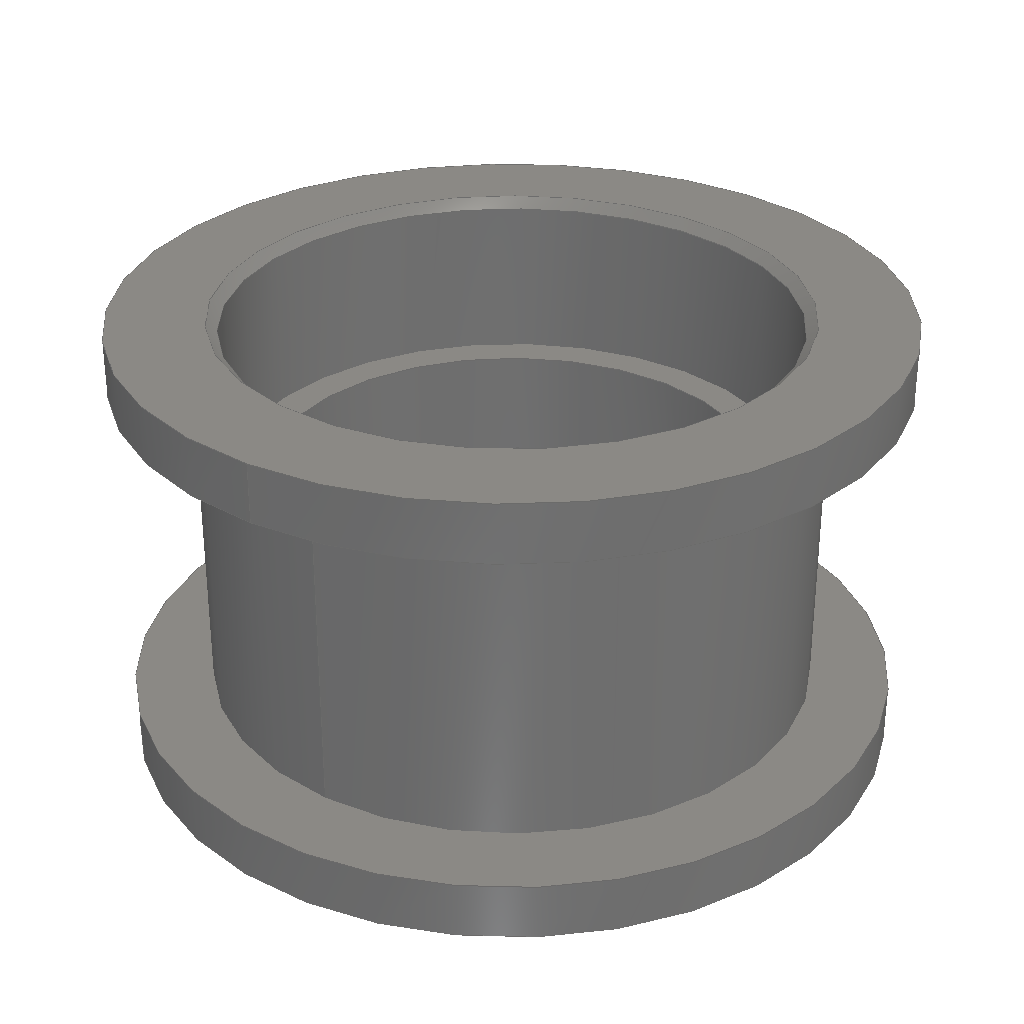
<metadata>
{"format":"step","ext":"step","renderer":"f3d","projection":"perspective","resolution":1024,"background":"white","views":[{"elev":29.2,"azim":-55.2,"up":"+Y"}]}
</metadata>
<code>
ISO-10303-21;
DATA;
#1 = MECHANICAL_DESIGN_GEOMETRIC_PRESENTATION_REPRESENTATION( ' ', ( #7, #8, #9, #10, #11, #12, #13, #14, #15, #16, #17, #18, #19, #20 ), #6 );
#2 = PRODUCT_DEFINITION_CONTEXT( '', #21, 'design' );
#3 = APPLICATION_PROTOCOL_DEFINITION( 'international standard', 'automotive_design', 2001, #21 );
#4 = PRODUCT_CATEGORY_RELATIONSHIP( 'NONE', 'NONE', #22, #23 );
#5 = SHAPE_DEFINITION_REPRESENTATION( #24, #25 );
#6 =  ( GEOMETRIC_REPRESENTATION_CONTEXT( 3 )GLOBAL_UNCERTAINTY_ASSIGNED_CONTEXT( ( #26 ) )GLOBAL_UNIT_ASSIGNED_CONTEXT( ( #27, #28, #29 ) )REPRESENTATION_CONTEXT( 'NONE', 'WORKSPACE' ) );
#7 = STYLED_ITEM( '', ( #30 ), #31 );
#8 = STYLED_ITEM( '', ( #32 ), #33 );
#9 = STYLED_ITEM( '', ( #34 ), #35 );
#10 = STYLED_ITEM( '', ( #36 ), #37 );
#11 = STYLED_ITEM( '', ( #38 ), #39 );
#12 = STYLED_ITEM( '', ( #40 ), #41 );
#13 = STYLED_ITEM( '', ( #42 ), #43 );
#14 = STYLED_ITEM( '', ( #44 ), #45 );
#15 = STYLED_ITEM( '', ( #46 ), #47 );
#16 = STYLED_ITEM( '', ( #48 ), #49 );
#17 = STYLED_ITEM( '', ( #50 ), #51 );
#18 = STYLED_ITEM( '', ( #52 ), #53 );
#19 = STYLED_ITEM( '', ( #54 ), #55 );
#20 = STYLED_ITEM( '', ( #56 ), #57 );
#21 = APPLICATION_CONTEXT( 'core data for automotive mechanical design processes' );
#22 = PRODUCT_CATEGORY( 'part', 'NONE' );
#23 = PRODUCT_RELATED_PRODUCT_CATEGORY( 'detail', ' ', ( #58 ) );
#24 = PRODUCT_DEFINITION_SHAPE( 'NONE', 'NONE', #59 );
#25 = ADVANCED_BREP_SHAPE_REPRESENTATION( 'Part 1', ( #60, #61 ), #6 );
#26 = UNCERTAINTY_MEASURE_WITH_UNIT( LENGTH_MEASURE( 1e-17 ), #27, '', '' );
#27 =  ( CONVERSION_BASED_UNIT( 'METRE', #62 )LENGTH_UNIT(  )NAMED_UNIT( #63 ) );
#28 =  ( NAMED_UNIT( #64 )PLANE_ANGLE_UNIT(  )SI_UNIT( $, .RADIAN. ) );
#29 =  ( NAMED_UNIT( #64 )SI_UNIT( $, .STERADIAN. )SOLID_ANGLE_UNIT(  ) );
#30 = PRESENTATION_STYLE_ASSIGNMENT( ( #65 ) );
#31 = ADVANCED_FACE( '', ( #66, #67 ), #68, .F. );
#32 = PRESENTATION_STYLE_ASSIGNMENT( ( #69 ) );
#33 = ADVANCED_FACE( '', ( #70, #71 ), #72, .T. );
#34 = PRESENTATION_STYLE_ASSIGNMENT( ( #73 ) );
#35 = ADVANCED_FACE( '', ( #74, #75 ), #76, .T. );
#36 = PRESENTATION_STYLE_ASSIGNMENT( ( #77 ) );
#37 = ADVANCED_FACE( '', ( #78, #79 ), #80, .F. );
#38 = PRESENTATION_STYLE_ASSIGNMENT( ( #81 ) );
#39 = ADVANCED_FACE( '', ( #82, #83 ), #84, .T. );
#40 = PRESENTATION_STYLE_ASSIGNMENT( ( #85 ) );
#41 = ADVANCED_FACE( '', ( #86, #87 ), #88, .F. );
#42 = PRESENTATION_STYLE_ASSIGNMENT( ( #89 ) );
#43 = ADVANCED_FACE( '', ( #90, #91 ), #92, .F. );
#44 = PRESENTATION_STYLE_ASSIGNMENT( ( #93 ) );
#45 = ADVANCED_FACE( '', ( #94, #95 ), #96, .F. );
#46 = PRESENTATION_STYLE_ASSIGNMENT( ( #97 ) );
#47 = ADVANCED_FACE( '', ( #98, #99 ), #100, .T. );
#48 = PRESENTATION_STYLE_ASSIGNMENT( ( #101 ) );
#49 = ADVANCED_FACE( '', ( #102, #103 ), #104, .F. );
#50 = PRESENTATION_STYLE_ASSIGNMENT( ( #105 ) );
#51 = ADVANCED_FACE( '', ( #106, #107 ), #108, .F. );
#52 = PRESENTATION_STYLE_ASSIGNMENT( ( #109 ) );
#53 = ADVANCED_FACE( '', ( #110, #111 ), #112, .T. );
#54 = PRESENTATION_STYLE_ASSIGNMENT( ( #113 ) );
#55 = ADVANCED_FACE( '', ( #114, #115 ), #116, .F. );
#56 = PRESENTATION_STYLE_ASSIGNMENT( ( #117 ) );
#57 = ADVANCED_FACE( '', ( #118, #119 ), #120, .T. );
#58 = PRODUCT( 'Part 1', 'Part 1', 'PART-Part 1-DESC', ( #121 ) );
#59 = PRODUCT_DEFINITION( 'NONE', 'NONE', #122, #2 );
#60 = MANIFOLD_SOLID_BREP( 'Part 1', #123 );
#61 = AXIS2_PLACEMENT_3D( '', #124, #125, #126 );
#62 = LENGTH_MEASURE_WITH_UNIT( LENGTH_MEASURE( 1 ), #127 );
#63 = DIMENSIONAL_EXPONENTS( 1, 0, 0, 0, 0, 0, 0 );
#64 = DIMENSIONAL_EXPONENTS( 0, 0, 0, 0, 0, 0, 0 );
#65 = SURFACE_STYLE_USAGE( .BOTH., #128 );
#66 = FACE_OUTER_BOUND( '', #129, .T. );
#67 = FACE_OUTER_BOUND( '', #130, .T. );
#68 = CYLINDRICAL_SURFACE( '', #131, 0.007987 );
#69 = SURFACE_STYLE_USAGE( .BOTH., #132 );
#70 = FACE_OUTER_BOUND( '', #133, .T. );
#71 = FACE_OUTER_BOUND( '', #134, .T. );
#72 = CYLINDRICAL_SURFACE( '', #135, 0.011 );
#73 = SURFACE_STYLE_USAGE( .BOTH., #136 );
#74 = FACE_OUTER_BOUND( '', #137, .T. );
#75 = FACE_OUTER_BOUND( '', #138, .T. );
#76 = CYLINDRICAL_SURFACE( '', #139, 0.00875 );
#77 = SURFACE_STYLE_USAGE( .BOTH., #140 );
#78 = FACE_OUTER_BOUND( '', #141, .T. );
#79 = FACE_BOUND( '', #142, .T. );
#80 = CONICAL_SURFACE( '', #143, 0.007987, 0.7854 );
#81 = SURFACE_STYLE_USAGE( .BOTH., #144 );
#82 = FACE_OUTER_BOUND( '', #145, .T. );
#83 = FACE_OUTER_BOUND( '', #146, .T. );
#84 = CYLINDRICAL_SURFACE( '', #147, 0.011 );
#85 = SURFACE_STYLE_USAGE( .BOTH., #148 );
#86 = FACE_BOUND( '', #149, .T. );
#87 = FACE_OUTER_BOUND( '', #150, .T. );
#88 = PLANE( '', #151 );
#89 = SURFACE_STYLE_USAGE( .BOTH., #152 );
#90 = FACE_BOUND( '', #153, .T. );
#91 = FACE_OUTER_BOUND( '', #154, .T. );
#92 = PLANE( '', #155 );
#93 = SURFACE_STYLE_USAGE( .BOTH., #156 );
#94 = FACE_OUTER_BOUND( '', #157, .T. );
#95 = FACE_OUTER_BOUND( '', #158, .T. );
#96 = CYLINDRICAL_SURFACE( '', #159, 0.007987 );
#97 = SURFACE_STYLE_USAGE( .BOTH., #160 );
#98 = FACE_BOUND( '', #161, .T. );
#99 = FACE_OUTER_BOUND( '', #162, .T. );
#100 = PLANE( '', #163 );
#101 = SURFACE_STYLE_USAGE( .BOTH., #164 );
#102 = FACE_OUTER_BOUND( '', #165, .T. );
#103 = FACE_BOUND( '', #166, .T. );
#104 = CONICAL_SURFACE( '', #167, 0.007987, 0.7854 );
#105 = SURFACE_STYLE_USAGE( .BOTH., #168 );
#106 = FACE_OUTER_BOUND( '', #169, .T. );
#107 = FACE_OUTER_BOUND( '', #170, .T. );
#108 = CYLINDRICAL_SURFACE( '', #171, 0.006945 );
#109 = SURFACE_STYLE_USAGE( .BOTH., #172 );
#110 = FACE_BOUND( '', #173, .T. );
#111 = FACE_OUTER_BOUND( '', #174, .T. );
#112 = PLANE( '', #175 );
#113 = SURFACE_STYLE_USAGE( .BOTH., #176 );
#114 = FACE_BOUND( '', #177, .T. );
#115 = FACE_OUTER_BOUND( '', #178, .T. );
#116 = PLANE( '', #179 );
#117 = SURFACE_STYLE_USAGE( .BOTH., #180 );
#118 = FACE_BOUND( '', #181, .T. );
#119 = FACE_OUTER_BOUND( '', #182, .T. );
#120 = PLANE( '', #183 );
#121 = PRODUCT_CONTEXT( '', #21, 'mechanical' );
#122 = PRODUCT_DEFINITION_FORMATION_WITH_SPECIFIED_SOURCE( ' ', 'NONE', #58, .NOT_KNOWN. );
#123 = CLOSED_SHELL( '', ( #39, #41, #49, #57, #45, #33, #43, #47, #35, #31, #51, #55, #53, #37 ) );
#124 = CARTESIAN_POINT( '', ( 0, 0, 0 ) );
#125 = DIRECTION( '', ( 0, 0, 1 ) );
#126 = DIRECTION( '', ( 1, 0, 0 ) );
#127 =  ( LENGTH_UNIT(  )NAMED_UNIT( #63 )SI_UNIT( $, .METRE. ) );
#128 = SURFACE_SIDE_STYLE( '', ( #184 ) );
#129 = EDGE_LOOP( '', ( #185 ) );
#130 = EDGE_LOOP( '', ( #186 ) );
#131 = AXIS2_PLACEMENT_3D( '', #187, #188, #189 );
#132 = SURFACE_SIDE_STYLE( '', ( #190 ) );
#133 = EDGE_LOOP( '', ( #191 ) );
#134 = EDGE_LOOP( '', ( #192 ) );
#135 = AXIS2_PLACEMENT_3D( '', #193, #194, #195 );
#136 = SURFACE_SIDE_STYLE( '', ( #196 ) );
#137 = EDGE_LOOP( '', ( #197 ) );
#138 = EDGE_LOOP( '', ( #198 ) );
#139 = AXIS2_PLACEMENT_3D( '', #199, #200, #201 );
#140 = SURFACE_SIDE_STYLE( '', ( #202 ) );
#141 = EDGE_LOOP( '', ( #203 ) );
#142 = EDGE_LOOP( '', ( #204 ) );
#143 = AXIS2_PLACEMENT_3D( '', #205, #206, #207 );
#144 = SURFACE_SIDE_STYLE( '', ( #208 ) );
#145 = EDGE_LOOP( '', ( #209 ) );
#146 = EDGE_LOOP( '', ( #210 ) );
#147 = AXIS2_PLACEMENT_3D( '', #211, #212, #213 );
#148 = SURFACE_SIDE_STYLE( '', ( #214 ) );
#149 = EDGE_LOOP( '', ( #215 ) );
#150 = EDGE_LOOP( '', ( #216 ) );
#151 = AXIS2_PLACEMENT_3D( '', #217, #218, #219 );
#152 = SURFACE_SIDE_STYLE( '', ( #220 ) );
#153 = EDGE_LOOP( '', ( #221 ) );
#154 = EDGE_LOOP( '', ( #222 ) );
#155 = AXIS2_PLACEMENT_3D( '', #223, #224, #225 );
#156 = SURFACE_SIDE_STYLE( '', ( #226 ) );
#157 = EDGE_LOOP( '', ( #227 ) );
#158 = EDGE_LOOP( '', ( #228 ) );
#159 = AXIS2_PLACEMENT_3D( '', #229, #230, #231 );
#160 = SURFACE_SIDE_STYLE( '', ( #232 ) );
#161 = EDGE_LOOP( '', ( #233 ) );
#162 = EDGE_LOOP( '', ( #234 ) );
#163 = AXIS2_PLACEMENT_3D( '', #235, #236, #237 );
#164 = SURFACE_SIDE_STYLE( '', ( #238 ) );
#165 = EDGE_LOOP( '', ( #239 ) );
#166 = EDGE_LOOP( '', ( #240 ) );
#167 = AXIS2_PLACEMENT_3D( '', #241, #242, #243 );
#168 = SURFACE_SIDE_STYLE( '', ( #244 ) );
#169 = EDGE_LOOP( '', ( #245 ) );
#170 = EDGE_LOOP( '', ( #246 ) );
#171 = AXIS2_PLACEMENT_3D( '', #247, #248, #249 );
#172 = SURFACE_SIDE_STYLE( '', ( #250 ) );
#173 = EDGE_LOOP( '', ( #251 ) );
#174 = EDGE_LOOP( '', ( #252 ) );
#175 = AXIS2_PLACEMENT_3D( '', #253, #254, #255 );
#176 = SURFACE_SIDE_STYLE( '', ( #256 ) );
#177 = EDGE_LOOP( '', ( #257 ) );
#178 = EDGE_LOOP( '', ( #258 ) );
#179 = AXIS2_PLACEMENT_3D( '', #259, #260, #261 );
#180 = SURFACE_SIDE_STYLE( '', ( #262 ) );
#181 = EDGE_LOOP( '', ( #263 ) );
#182 = EDGE_LOOP( '', ( #264 ) );
#183 = AXIS2_PLACEMENT_3D( '', #265, #266, #267 );
#184 = SURFACE_STYLE_FILL_AREA( #268 );
#185 = ORIENTED_EDGE( '', *, *, #269, .T. );
#186 = ORIENTED_EDGE( '', *, *, #270, .F. );
#187 = CARTESIAN_POINT( '', ( 0, 0.0095, 0 ) );
#188 = DIRECTION( '', ( -0, 1, -0 ) );
#189 = DIRECTION( '', ( 0, 0, -1 ) );
#190 = SURFACE_STYLE_FILL_AREA( #271 );
#191 = ORIENTED_EDGE( '', *, *, #272, .F. );
#192 = ORIENTED_EDGE( '', *, *, #273, .T. );
#193 = CARTESIAN_POINT( '', ( 0, -0.0016, 0 ) );
#194 = DIRECTION( '', ( -0, -1, -0 ) );
#195 = DIRECTION( '', ( 0, 0, 1 ) );
#196 = SURFACE_STYLE_FILL_AREA( #274 );
#197 = ORIENTED_EDGE( '', *, *, #275, .T. );
#198 = ORIENTED_EDGE( '', *, *, #276, .F. );
#199 = CARTESIAN_POINT( '', ( 0, 0.0032, 0 ) );
#200 = DIRECTION( '', ( -0, 1, -0 ) );
#201 = DIRECTION( '', ( 0, 0, -1 ) );
#202 = SURFACE_STYLE_FILL_AREA( #277 );
#203 = ORIENTED_EDGE( '', *, *, #278, .F. );
#204 = ORIENTED_EDGE( '', *, *, #279, .F. );
#205 = CARTESIAN_POINT( '', ( 0, -0.0013, 0 ) );
#206 = DIRECTION( '', ( 0, -1, -0 ) );
#207 = DIRECTION( '', ( 0, 0, -1 ) );
#208 = SURFACE_STYLE_FILL_AREA( #280 );
#209 = ORIENTED_EDGE( '', *, *, #281, .F. );
#210 = ORIENTED_EDGE( '', *, *, #282, .T. );
#211 = CARTESIAN_POINT( '', ( 0, 0.0111, 0 ) );
#212 = DIRECTION( '', ( -0, 1, -0 ) );
#213 = DIRECTION( '', ( 0, 0, -1 ) );
#214 = SURFACE_STYLE_FILL_AREA( #283 );
#215 = ORIENTED_EDGE( '', *, *, #276, .T. );
#216 = ORIENTED_EDGE( '', *, *, #282, .F. );
#217 = CARTESIAN_POINT( '', ( 0, 0.0095, 0 ) );
#218 = DIRECTION( '', ( 0, 1, 0 ) );
#219 = DIRECTION( '', ( -1, 0, 0 ) );
#220 = SURFACE_STYLE_FILL_AREA( #284 );
#221 = ORIENTED_EDGE( '', *, *, #275, .F. );
#222 = ORIENTED_EDGE( '', *, *, #273, .F. );
#223 = CARTESIAN_POINT( '', ( 0, 0, 0 ) );
#224 = DIRECTION( '', ( 0, -1, 0 ) );
#225 = DIRECTION( '', ( 1, 0, 0 ) );
#226 = SURFACE_STYLE_FILL_AREA( #285 );
#227 = ORIENTED_EDGE( '', *, *, #279, .T. );
#228 = ORIENTED_EDGE( '', *, *, #286, .F. );
#229 = CARTESIAN_POINT( '', ( 0, -0.0016, 0 ) );
#230 = DIRECTION( '', ( -0, -1, -0 ) );
#231 = DIRECTION( '', ( 0, 0, 1 ) );
#232 = SURFACE_STYLE_FILL_AREA( #287 );
#233 = ORIENTED_EDGE( '', *, *, #278, .T. );
#234 = ORIENTED_EDGE( '', *, *, #272, .T. );
#235 = CARTESIAN_POINT( '', ( 0, -0.0016, 0 ) );
#236 = DIRECTION( '', ( 0, -1, 0 ) );
#237 = DIRECTION( '', ( 1, 0, 0 ) );
#238 = SURFACE_STYLE_FILL_AREA( #288 );
#239 = ORIENTED_EDGE( '', *, *, #289, .F. );
#240 = ORIENTED_EDGE( '', *, *, #269, .F. );
#241 = CARTESIAN_POINT( '', ( 0, 0.0108, 0 ) );
#242 = DIRECTION( '', ( -0, 1, -0 ) );
#243 = DIRECTION( '', ( 0, 0, 1 ) );
#244 = SURFACE_STYLE_FILL_AREA( #290 );
#245 = ORIENTED_EDGE( '', *, *, #291, .T. );
#246 = ORIENTED_EDGE( '', *, *, #292, .F. );
#247 = CARTESIAN_POINT( '', ( 0, 0.0063, 0 ) );
#248 = DIRECTION( '', ( -0, 1, -0 ) );
#249 = DIRECTION( '', ( 0, 0, -1 ) );
#250 = SURFACE_STYLE_FILL_AREA( #293 );
#251 = ORIENTED_EDGE( '', *, *, #291, .F. );
#252 = ORIENTED_EDGE( '', *, *, #270, .T. );
#253 = CARTESIAN_POINT( '', ( 0, 0.0063, 0 ) );
#254 = DIRECTION( '', ( 0, 1, 0 ) );
#255 = DIRECTION( '', ( -1, 0, 0 ) );
#256 = SURFACE_STYLE_FILL_AREA( #294 );
#257 = ORIENTED_EDGE( '', *, *, #292, .T. );
#258 = ORIENTED_EDGE( '', *, *, #286, .T. );
#259 = CARTESIAN_POINT( '', ( 0, 0.0032, 0 ) );
#260 = DIRECTION( '', ( 0, 1, 0 ) );
#261 = DIRECTION( '', ( -1, 0, 0 ) );
#262 = SURFACE_STYLE_FILL_AREA( #295 );
#263 = ORIENTED_EDGE( '', *, *, #289, .T. );
#264 = ORIENTED_EDGE( '', *, *, #281, .T. );
#265 = CARTESIAN_POINT( '', ( 0, 0.0111, 0 ) );
#266 = DIRECTION( '', ( 0, 1, 0 ) );
#267 = DIRECTION( '', ( -1, 0, 0 ) );
#268 = FILL_AREA_STYLE( '', ( #296 ) );
#269 = EDGE_CURVE( '', #297, #297, #298, .T. );
#270 = EDGE_CURVE( '', #299, #299, #300, .T. );
#271 = FILL_AREA_STYLE( '', ( #301 ) );
#272 = EDGE_CURVE( '', #302, #302, #303, .T. );
#273 = EDGE_CURVE( '', #304, #304, #305, .T. );
#274 = FILL_AREA_STYLE( '', ( #306 ) );
#275 = EDGE_CURVE( '', #307, #307, #308, .T. );
#276 = EDGE_CURVE( '', #309, #309, #310, .T. );
#277 = FILL_AREA_STYLE( '', ( #311 ) );
#278 = EDGE_CURVE( '', #312, #312, #313, .F. );
#279 = EDGE_CURVE( '', #314, #314, #315, .T. );
#280 = FILL_AREA_STYLE( '', ( #316 ) );
#281 = EDGE_CURVE( '', #317, #317, #318, .T. );
#282 = EDGE_CURVE( '', #319, #319, #320, .T. );
#283 = FILL_AREA_STYLE( '', ( #321 ) );
#284 = FILL_AREA_STYLE( '', ( #322 ) );
#285 = FILL_AREA_STYLE( '', ( #323 ) );
#286 = EDGE_CURVE( '', #324, #324, #325, .T. );
#287 = FILL_AREA_STYLE( '', ( #326 ) );
#288 = FILL_AREA_STYLE( '', ( #327 ) );
#289 = EDGE_CURVE( '', #328, #328, #329, .F. );
#290 = FILL_AREA_STYLE( '', ( #330 ) );
#291 = EDGE_CURVE( '', #331, #331, #332, .T. );
#292 = EDGE_CURVE( '', #333, #333, #334, .T. );
#293 = FILL_AREA_STYLE( '', ( #335 ) );
#294 = FILL_AREA_STYLE( '', ( #336 ) );
#295 = FILL_AREA_STYLE( '', ( #337 ) );
#296 = FILL_AREA_STYLE_COLOUR( '', #338 );
#297 = VERTEX_POINT( '', #339 );
#298 = CIRCLE( '', #340, 0.007987 );
#299 = VERTEX_POINT( '', #341 );
#300 = CIRCLE( '', #342, 0.007987 );
#301 = FILL_AREA_STYLE_COLOUR( '', #343 );
#302 = VERTEX_POINT( '', #344 );
#303 = CIRCLE( '', #345, 0.011 );
#304 = VERTEX_POINT( '', #346 );
#305 = CIRCLE( '', #347, 0.011 );
#306 = FILL_AREA_STYLE_COLOUR( '', #348 );
#307 = VERTEX_POINT( '', #349 );
#308 = CIRCLE( '', #350, 0.00875 );
#309 = VERTEX_POINT( '', #351 );
#310 = CIRCLE( '', #352, 0.00875 );
#311 = FILL_AREA_STYLE_COLOUR( '', #353 );
#312 = VERTEX_POINT( '', #354 );
#313 = CIRCLE( '', #355, 0.008287 );
#314 = VERTEX_POINT( '', #356 );
#315 = CIRCLE( '', #357, 0.007987 );
#316 = FILL_AREA_STYLE_COLOUR( '', #358 );
#317 = VERTEX_POINT( '', #359 );
#318 = CIRCLE( '', #360, 0.011 );
#319 = VERTEX_POINT( '', #361 );
#320 = CIRCLE( '', #362, 0.011 );
#321 = FILL_AREA_STYLE_COLOUR( '', #363 );
#322 = FILL_AREA_STYLE_COLOUR( '', #364 );
#323 = FILL_AREA_STYLE_COLOUR( '', #365 );
#324 = VERTEX_POINT( '', #366 );
#325 = CIRCLE( '', #367, 0.007987 );
#326 = FILL_AREA_STYLE_COLOUR( '', #368 );
#327 = FILL_AREA_STYLE_COLOUR( '', #369 );
#328 = VERTEX_POINT( '', #370 );
#329 = CIRCLE( '', #371, 0.008287 );
#330 = FILL_AREA_STYLE_COLOUR( '', #372 );
#331 = VERTEX_POINT( '', #373 );
#332 = CIRCLE( '', #374, 0.006945 );
#333 = VERTEX_POINT( '', #375 );
#334 = CIRCLE( '', #376, 0.006945 );
#335 = FILL_AREA_STYLE_COLOUR( '', #377 );
#336 = FILL_AREA_STYLE_COLOUR( '', #378 );
#337 = FILL_AREA_STYLE_COLOUR( '', #379 );
#338 = COLOUR_RGB( '', 0.6039, 0.6471, 0.6863 );
#339 = CARTESIAN_POINT( '', ( 0, 0.0108, 0.007987 ) );
#340 = AXIS2_PLACEMENT_3D( '', #380, #381, #382 );
#341 = CARTESIAN_POINT( '', ( -0.007987, 0.0063, 0 ) );
#342 = AXIS2_PLACEMENT_3D( '', #383, #384, #385 );
#343 = COLOUR_RGB( '', 0.6039, 0.6471, 0.6863 );
#344 = CARTESIAN_POINT( '', ( 0.011, -0.0016, 0 ) );
#345 = AXIS2_PLACEMENT_3D( '', #386, #387, #388 );
#346 = CARTESIAN_POINT( '', ( 0.011, 0, 0 ) );
#347 = AXIS2_PLACEMENT_3D( '', #389, #390, #391 );
#348 = COLOUR_RGB( '', 0.6039, 0.6471, 0.6863 );
#349 = CARTESIAN_POINT( '', ( -0.00875, 0, 0 ) );
#350 = AXIS2_PLACEMENT_3D( '', #392, #393, #394 );
#351 = CARTESIAN_POINT( '', ( -0.00875, 0.0095, 0 ) );
#352 = AXIS2_PLACEMENT_3D( '', #395, #396, #397 );
#353 = COLOUR_RGB( '', 0.6039, 0.6471, 0.6863 );
#354 = CARTESIAN_POINT( '', ( 0, -0.0016, -0.008287 ) );
#355 = AXIS2_PLACEMENT_3D( '', #398, #399, #400 );
#356 = CARTESIAN_POINT( '', ( 0, -0.0013, -0.007987 ) );
#357 = AXIS2_PLACEMENT_3D( '', #401, #402, #403 );
#358 = COLOUR_RGB( '', 0.6039, 0.6471, 0.6863 );
#359 = CARTESIAN_POINT( '', ( -0.011, 0.0111, 0 ) );
#360 = AXIS2_PLACEMENT_3D( '', #404, #405, #406 );
#361 = CARTESIAN_POINT( '', ( -0.011, 0.0095, 0 ) );
#362 = AXIS2_PLACEMENT_3D( '', #407, #408, #409 );
#363 = COLOUR_RGB( '', 0.6039, 0.6471, 0.6863 );
#364 = COLOUR_RGB( '', 0.6039, 0.6471, 0.6863 );
#365 = COLOUR_RGB( '', 0.6039, 0.6471, 0.6863 );
#366 = CARTESIAN_POINT( '', ( 0.007987, 0.0032, 0 ) );
#367 = AXIS2_PLACEMENT_3D( '', #410, #411, #412 );
#368 = COLOUR_RGB( '', 0.6039, 0.6471, 0.6863 );
#369 = COLOUR_RGB( '', 0.6039, 0.6471, 0.6863 );
#370 = CARTESIAN_POINT( '', ( 0, 0.0111, 0.008287 ) );
#371 = AXIS2_PLACEMENT_3D( '', #413, #414, #415 );
#372 = COLOUR_RGB( '', 0.6039, 0.6471, 0.6863 );
#373 = CARTESIAN_POINT( '', ( -0.006945, 0.0063, 0 ) );
#374 = AXIS2_PLACEMENT_3D( '', #416, #417, #418 );
#375 = CARTESIAN_POINT( '', ( -0.006945, 0.0032, 0 ) );
#376 = AXIS2_PLACEMENT_3D( '', #419, #420, #421 );
#377 = COLOUR_RGB( '', 0.6039, 0.6471, 0.6863 );
#378 = COLOUR_RGB( '', 0.6039, 0.6471, 0.6863 );
#379 = COLOUR_RGB( '', 0.6039, 0.6471, 0.6863 );
#380 = CARTESIAN_POINT( '', ( 0, 0.0108, 0 ) );
#381 = DIRECTION( '', ( 0, 1, 0 ) );
#382 = DIRECTION( '', ( 0, 0, 1 ) );
#383 = CARTESIAN_POINT( '', ( 0, 0.0063, 0 ) );
#384 = DIRECTION( '', ( 0, 1, 0 ) );
#385 = DIRECTION( '', ( -1, 0, 0 ) );
#386 = CARTESIAN_POINT( '', ( 0, -0.0016, 0 ) );
#387 = DIRECTION( '', ( 0, -1, 0 ) );
#388 = DIRECTION( '', ( 1, 0, 0 ) );
#389 = CARTESIAN_POINT( '', ( 0, 0, 0 ) );
#390 = DIRECTION( '', ( 0, -1, 0 ) );
#391 = DIRECTION( '', ( 1, 0, 0 ) );
#392 = CARTESIAN_POINT( '', ( 0, 0, 0 ) );
#393 = DIRECTION( '', ( 0, 1, 0 ) );
#394 = DIRECTION( '', ( -1, 0, 0 ) );
#395 = CARTESIAN_POINT( '', ( 0, 0.0095, 0 ) );
#396 = DIRECTION( '', ( 0, 1, 0 ) );
#397 = DIRECTION( '', ( -1, 0, 0 ) );
#398 = CARTESIAN_POINT( '', ( 0, -0.0016, 0 ) );
#399 = DIRECTION( '', ( 0, -1, 0 ) );
#400 = DIRECTION( '', ( 0, 0, -1 ) );
#401 = CARTESIAN_POINT( '', ( 0, -0.0013, 0 ) );
#402 = DIRECTION( '', ( 0, -1, 0 ) );
#403 = DIRECTION( '', ( 0, 0, -1 ) );
#404 = CARTESIAN_POINT( '', ( 0, 0.0111, 0 ) );
#405 = DIRECTION( '', ( 0, 1, 0 ) );
#406 = DIRECTION( '', ( -1, 0, 0 ) );
#407 = CARTESIAN_POINT( '', ( 0, 0.0095, 0 ) );
#408 = DIRECTION( '', ( 0, 1, 0 ) );
#409 = DIRECTION( '', ( -1, 0, 0 ) );
#410 = CARTESIAN_POINT( '', ( 0, 0.0032, 0 ) );
#411 = DIRECTION( '', ( 0, -1, 0 ) );
#412 = DIRECTION( '', ( 1, 0, 0 ) );
#413 = CARTESIAN_POINT( '', ( 0, 0.0111, 0 ) );
#414 = DIRECTION( '', ( 0, 1, 0 ) );
#415 = DIRECTION( '', ( 0, 0, 1 ) );
#416 = CARTESIAN_POINT( '', ( 0, 0.0063, 0 ) );
#417 = DIRECTION( '', ( 0, 1, 0 ) );
#418 = DIRECTION( '', ( -1, 0, 0 ) );
#419 = CARTESIAN_POINT( '', ( 0, 0.0032, 0 ) );
#420 = DIRECTION( '', ( 0, 1, 0 ) );
#421 = DIRECTION( '', ( -1, 0, 0 ) );
ENDSEC;
END-ISO-10303-21;

</code>
